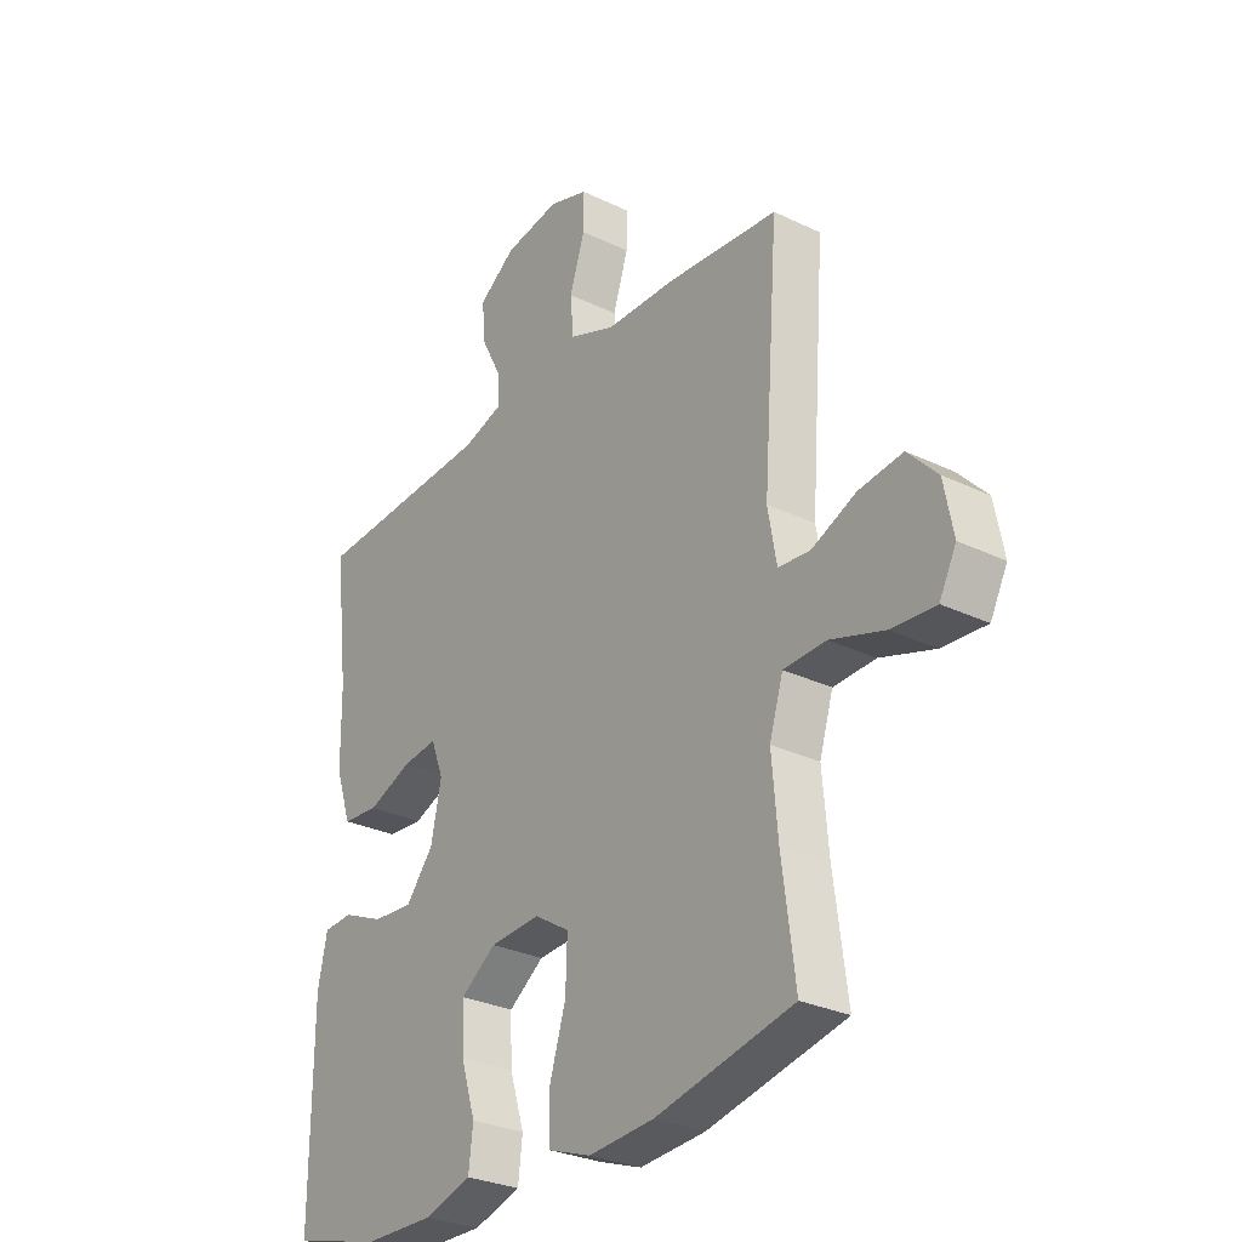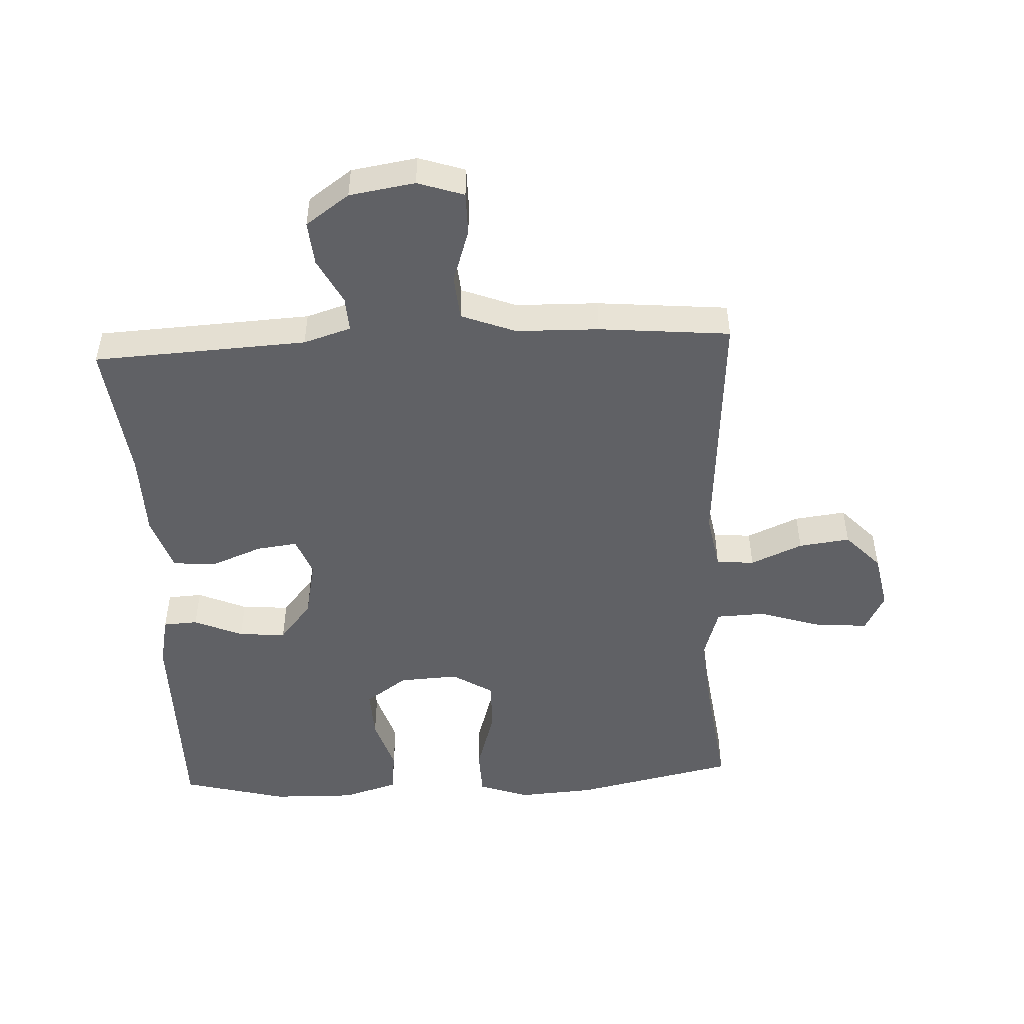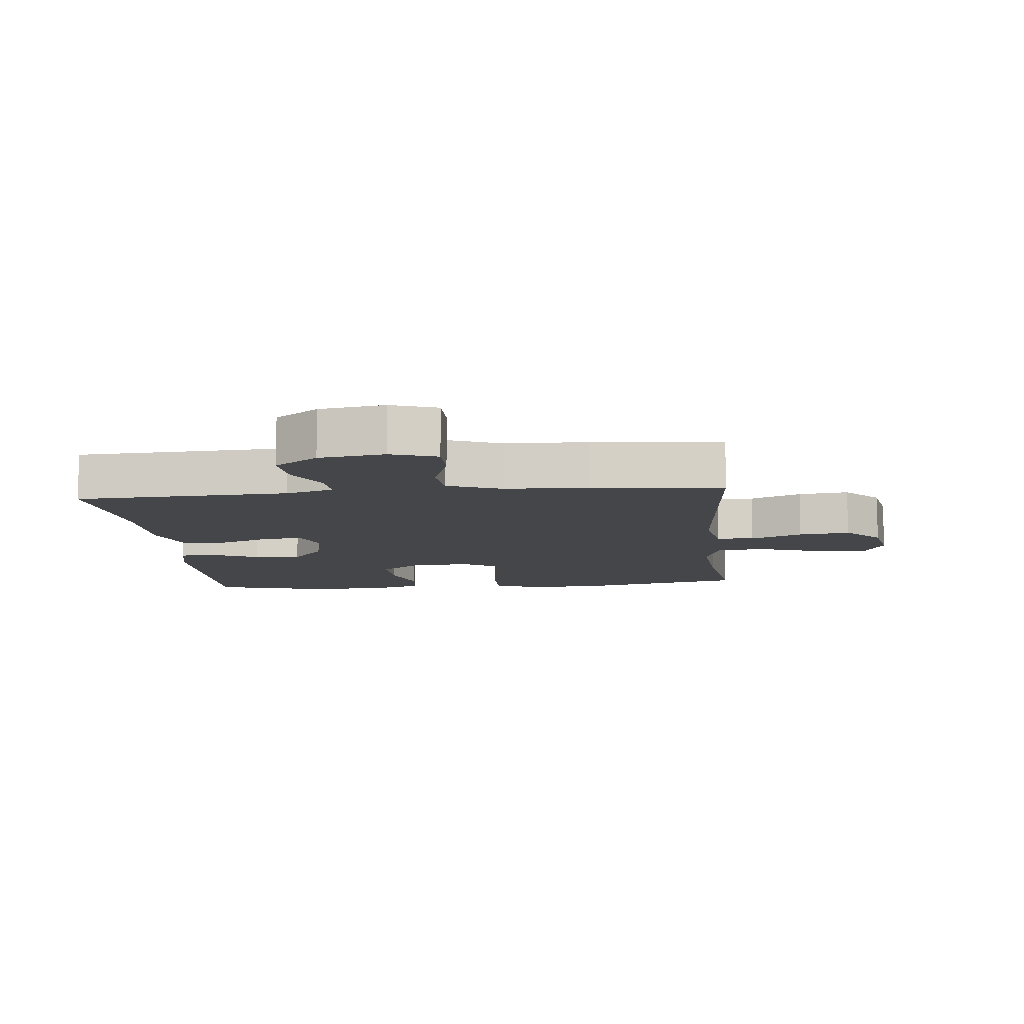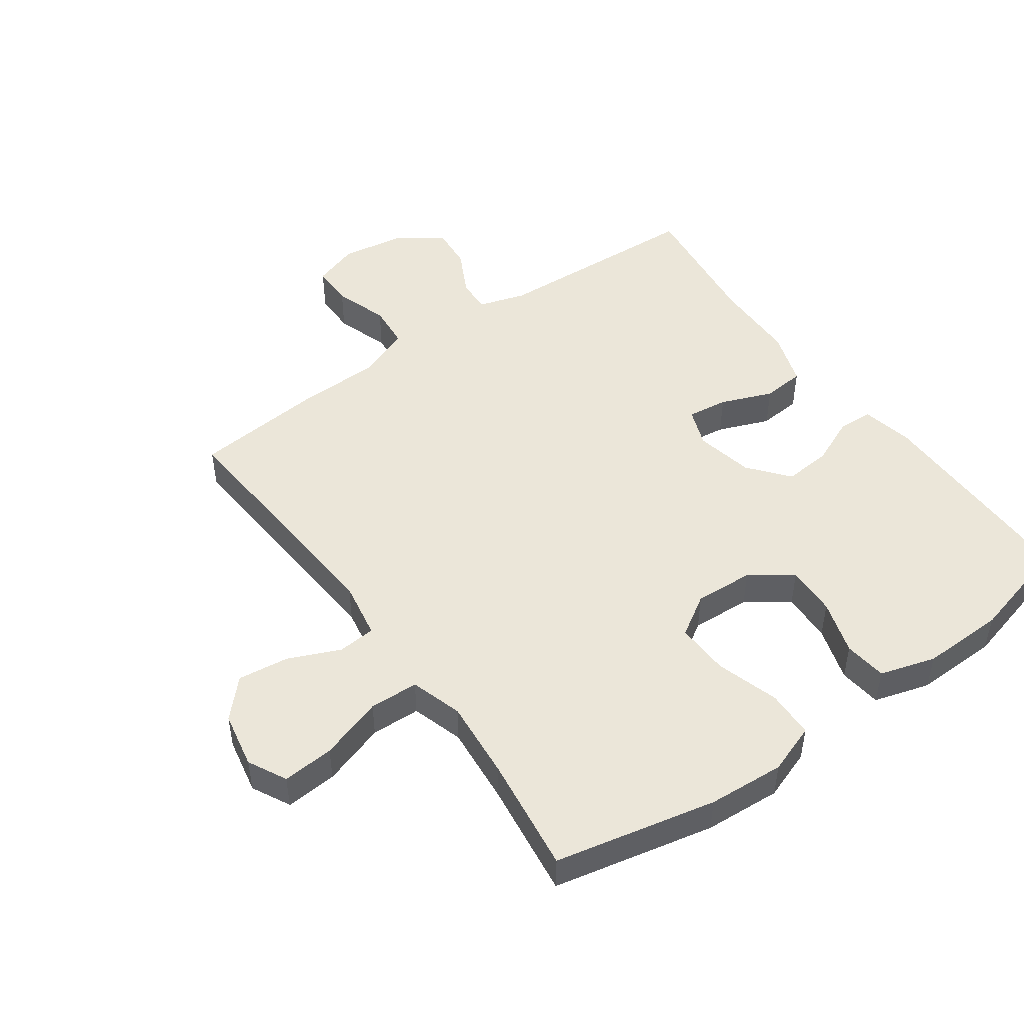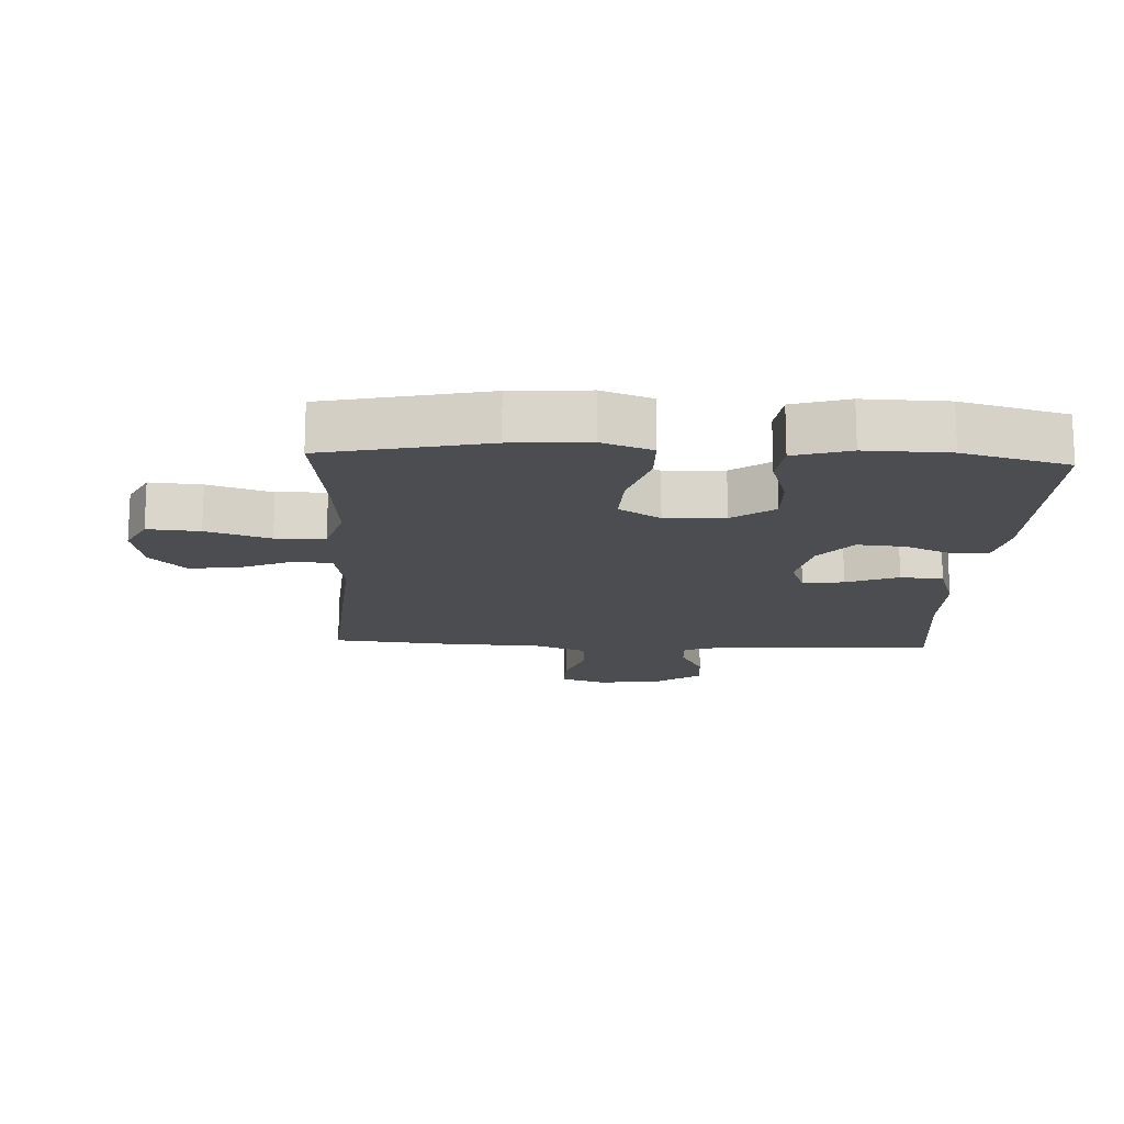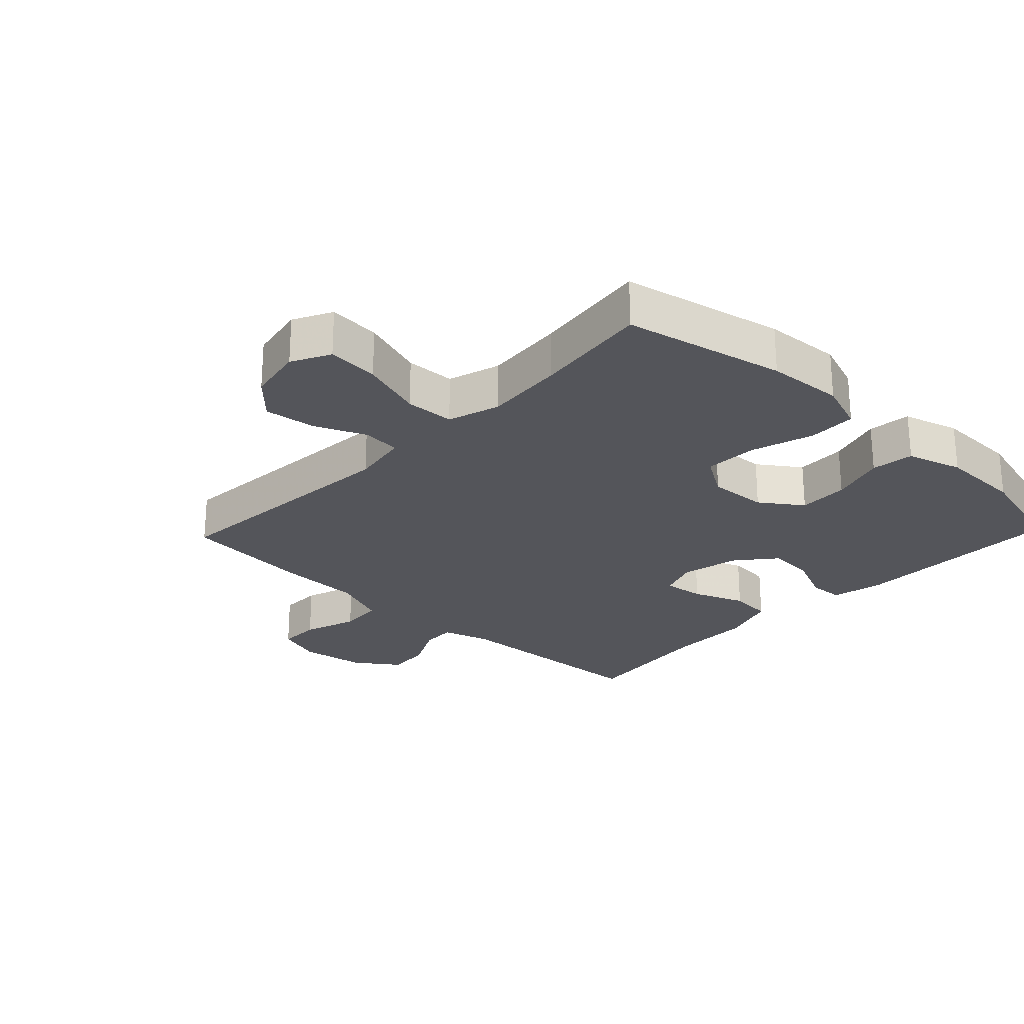
<metadata>
{"format":"obj","ext":"obj","renderer":"f3d","projection":"perspective","resolution":1024,"background":"white","views":[{"elev":-29.0,"azim":54.4,"up":"+Z"},{"elev":-49.1,"azim":2.9,"up":"+Y"},{"elev":-9.9,"azim":5.6,"up":"+Y"},{"elev":48.5,"azim":144.5,"up":"+Y"},{"elev":-15.8,"azim":177.2,"up":"+Y"},{"elev":-24.9,"azim":136.4,"up":"+Y"}]}
</metadata>
<code>
v 0.5 0.07 -0.5
v 0.248 0.07 -0.554
v 0.128 0.07 -0.562
v 0.05 0.07 -0.534
v 0.048 0.07 -0.459
v 0.078 0.07 -0.361
v 0.081 0.07 -0.277
v 0.017 0.07 -0.237
v -0.076 0.07 -0.242
v -0.141 0.07 -0.288
v -0.138 0.07 -0.367
v -0.111 0.07 -0.453
v -0.119 0.07 -0.52
v -0.206 0.07 -0.546
v -0.336 0.07 -0.543
v -0.5 0.07 -0.5
v -0.499 0.07 -0.163
v -0.482 0.07 -0.082
v -0.428 0.07 -0.079
v -0.352 0.07 -0.112
v -0.278 0.07 -0.118
v -0.227 0.07 -0.056
v -0.208 0.07 0.035
v -0.231 0.07 0.096
v -0.295 0.07 0.088
v -0.376 0.07 0.056
v -0.443 0.07 0.062
v -0.472 0.07 0.149
v -0.474 0.07 0.282
v -0.5 0.07 0.5
v -0.167 0.07 0.517
v -0.093 0.07 0.54
v -0.096 0.07 0.594
v -0.133 0.07 0.666
v -0.139 0.07 0.735
v -0.071 0.07 0.783
v 0.031 0.07 0.799
v 0.103 0.07 0.775
v 0.103 0.07 0.709
v 0.075 0.07 0.624
v 0.081 0.07 0.555
v 0.166 0.07 0.522
v 0.295 0.07 0.519
v 0.5 0.07 0.5
v 0.471 0.07 0.108
v 0.487 0.07 0.018
v 0.546 0.07 0.013
v 0.627 0.07 0.048
v 0.707 0.07 0.058
v 0.761 0.07 0.001
v 0.778 0.07 -0.087
v 0.747 0.07 -0.147
v 0.666 0.07 -0.141
v 0.567 0.07 -0.109
v 0.49 0.07 -0.112
v 0.465 0.07 -0.193
v 0.476 0.07 -0.318
v 0.5 0 -0.5
v 0.248 0 -0.554
v 0.128 0 -0.562
v 0.05 0 -0.534
v 0.048 0 -0.459
v 0.078 0 -0.361
v 0.081 0 -0.277
v 0.017 0 -0.237
v -0.076 0 -0.242
v -0.141 0 -0.288
v -0.138 0 -0.367
v -0.111 0 -0.453
v -0.119 0 -0.52
v -0.206 0 -0.546
v -0.336 0 -0.543
v -0.5 0 -0.5
v -0.499 0 -0.163
v -0.482 0 -0.082
v -0.428 0 -0.079
v -0.352 0 -0.112
v -0.278 0 -0.118
v -0.227 0 -0.056
v -0.208 0 0.035
v -0.231 0 0.096
v -0.295 0 0.088
v -0.376 0 0.056
v -0.443 0 0.062
v -0.472 0 0.149
v -0.474 0 0.282
v -0.5 0 0.5
v -0.167 0 0.517
v -0.093 0 0.54
v -0.096 0 0.594
v -0.133 0 0.666
v -0.139 0 0.735
v -0.071 0 0.783
v 0.031 0 0.799
v 0.103 0 0.775
v 0.103 0 0.709
v 0.075 0 0.624
v 0.081 0 0.555
v 0.166 0 0.522
v 0.295 0 0.519
v 0.5 0 0.5
v 0.471 0 0.108
v 0.487 0 0.018
v 0.546 0 0.013
v 0.627 0 0.048
v 0.707 0 0.058
v 0.761 0 0.001
v 0.778 0 -0.087
v 0.747 0 -0.147
v 0.666 0 -0.141
v 0.567 0 -0.109
v 0.49 0 -0.112
v 0.465 0 -0.193
v 0.476 0 -0.318
f 52 53 54
f 51 52 54
f 50 51 54
f 49 50 54
f 48 49 54
f 47 48 54
f 46 47 54 55
f 45 46 55 56
f 42 43 44 45
f 41 42 45 56
f 38 39 40
f 37 38 40
f 36 37 40
f 35 36 40
f 34 35 40
f 33 34 40
f 32 33 40 41
f 41 56 57
f 32 41 57
f 31 32 57
f 27 28 29
f 26 27 29
f 25 26 29
f 29 30 31
f 25 29 31
f 24 25 31
f 18 19 20
f 17 18 20
f 16 17 20
f 15 16 20
f 14 15 20
f 13 14 20
f 12 13 20
f 11 12 20
f 10 11 20 21
f 9 10 21 22
f 4 5 6
f 3 4 6
f 2 3 6
f 1 2 6
f 57 1 6
f 57 6 7
f 57 7 8
f 31 57 8
f 24 31 8
f 23 24 8
f 8 9 22 23
f 111 110 109
f 111 109 108
f 111 108 107
f 111 107 106
f 111 106 105
f 111 105 104
f 112 111 104 103
f 113 112 103 102
f 102 101 100 99
f 113 102 99 98
f 97 96 95
f 97 95 94
f 97 94 93
f 97 93 92
f 97 92 91
f 97 91 90
f 98 97 90 89
f 114 113 98
f 114 98 89
f 114 89 88
f 86 85 84
f 86 84 83
f 86 83 82
f 88 87 86
f 88 86 82
f 88 82 81
f 77 76 75
f 77 75 74
f 77 74 73
f 77 73 72
f 77 72 71
f 77 71 70
f 77 70 69
f 77 69 68
f 78 77 68 67
f 79 78 67 66
f 63 62 61
f 63 61 60
f 63 60 59
f 63 59 58
f 63 58 114
f 64 63 114
f 65 64 114
f 65 114 88
f 65 88 81
f 65 81 80
f 80 79 66 65
f 1 58 59 2
f 2 59 60 3
f 3 60 61 4
f 4 61 62 5
f 5 62 63 6
f 6 63 64 7
f 7 64 65 8
f 8 65 66 9
f 9 66 67 10
f 10 67 68 11
f 11 68 69 12
f 12 69 70 13
f 13 70 71 14
f 14 71 72 15
f 15 72 73 16
f 16 73 74 17
f 17 74 75 18
f 18 75 76 19
f 19 76 77 20
f 20 77 78 21
f 21 78 79 22
f 22 79 80 23
f 23 80 81 24
f 24 81 82 25
f 25 82 83 26
f 26 83 84 27
f 27 84 85 28
f 28 85 86 29
f 29 86 87 30
f 30 87 88 31
f 31 88 89 32
f 32 89 90 33
f 33 90 91 34
f 34 91 92 35
f 35 92 93 36
f 36 93 94 37
f 37 94 95 38
f 38 95 96 39
f 39 96 97 40
f 40 97 98 41
f 41 98 99 42
f 42 99 100 43
f 43 100 101 44
f 44 101 102 45
f 45 102 103 46
f 46 103 104 47
f 47 104 105 48
f 48 105 106 49
f 49 106 107 50
f 50 107 108 51
f 51 108 109 52
f 52 109 110 53
f 53 110 111 54
f 54 111 112 55
f 55 112 113 56
f 56 113 114 57
f 57 114 58 1

</code>
